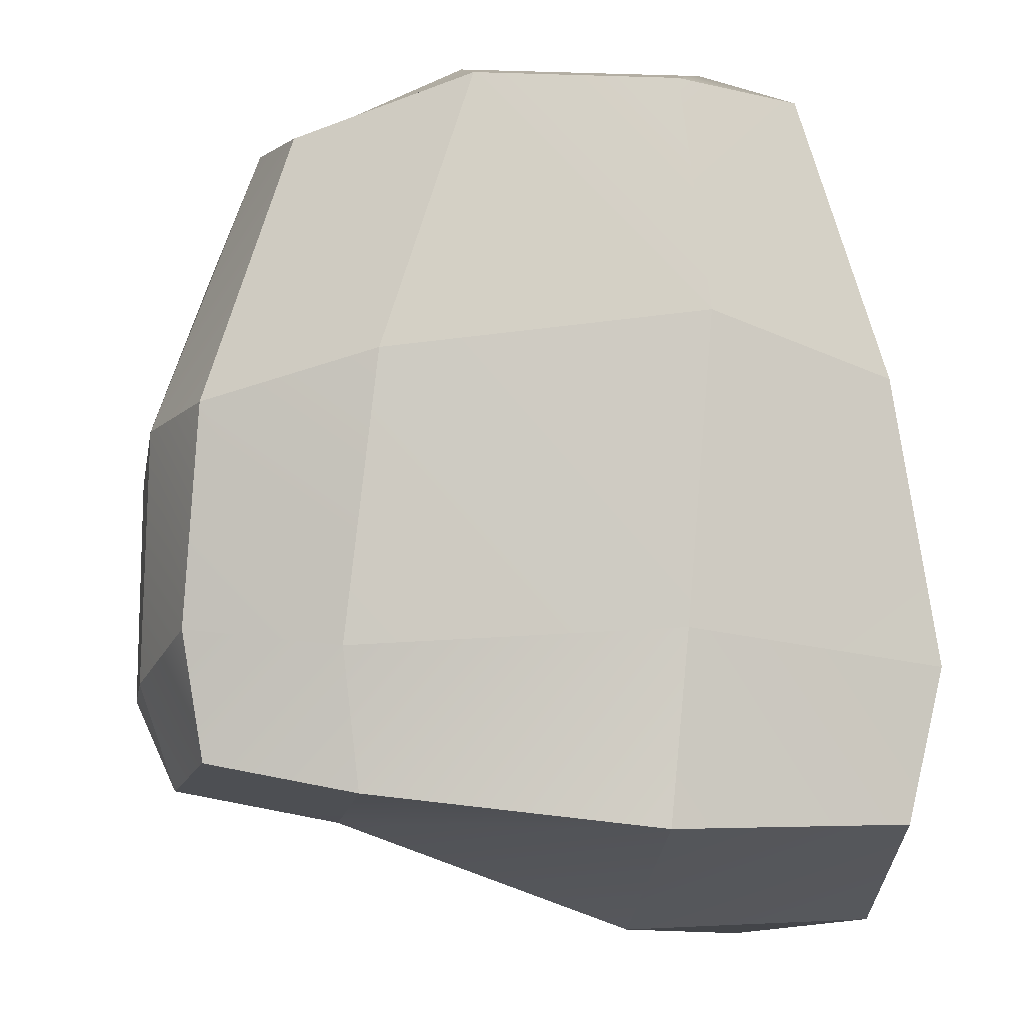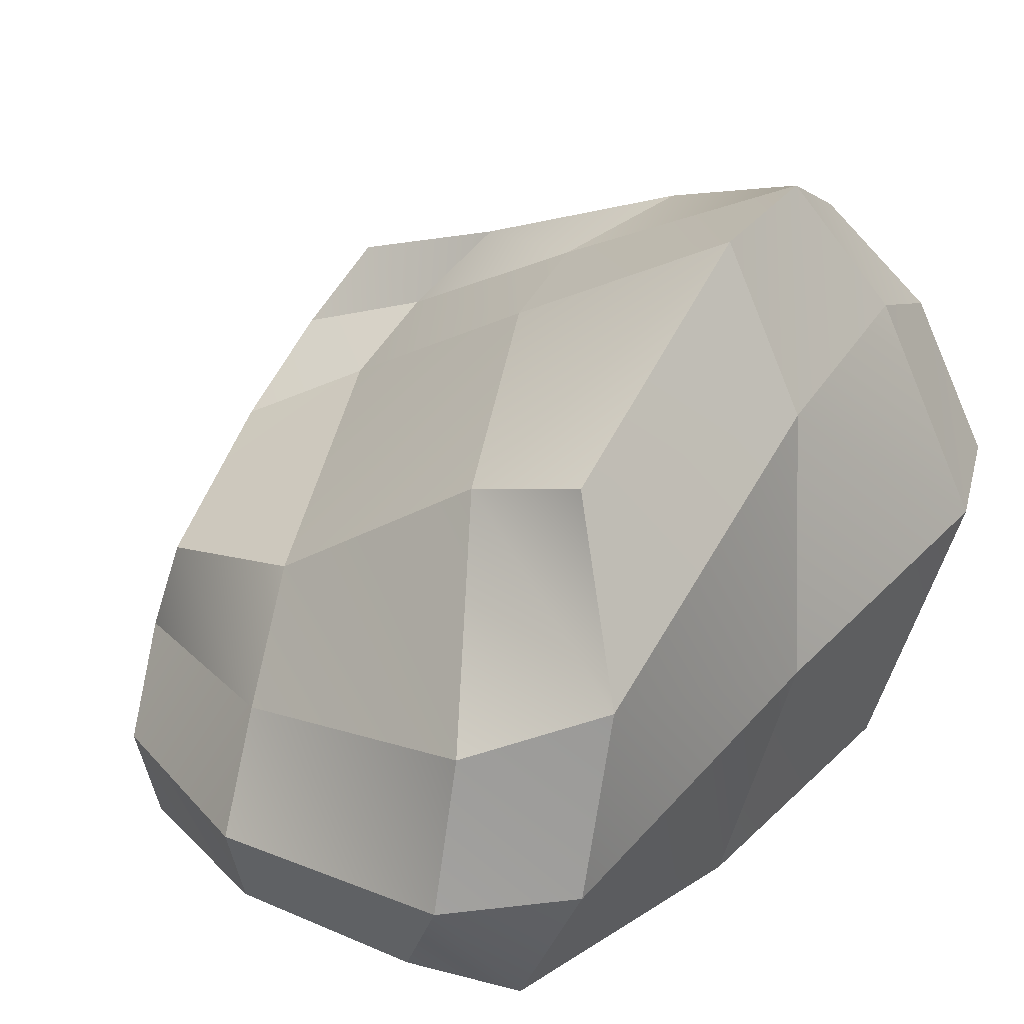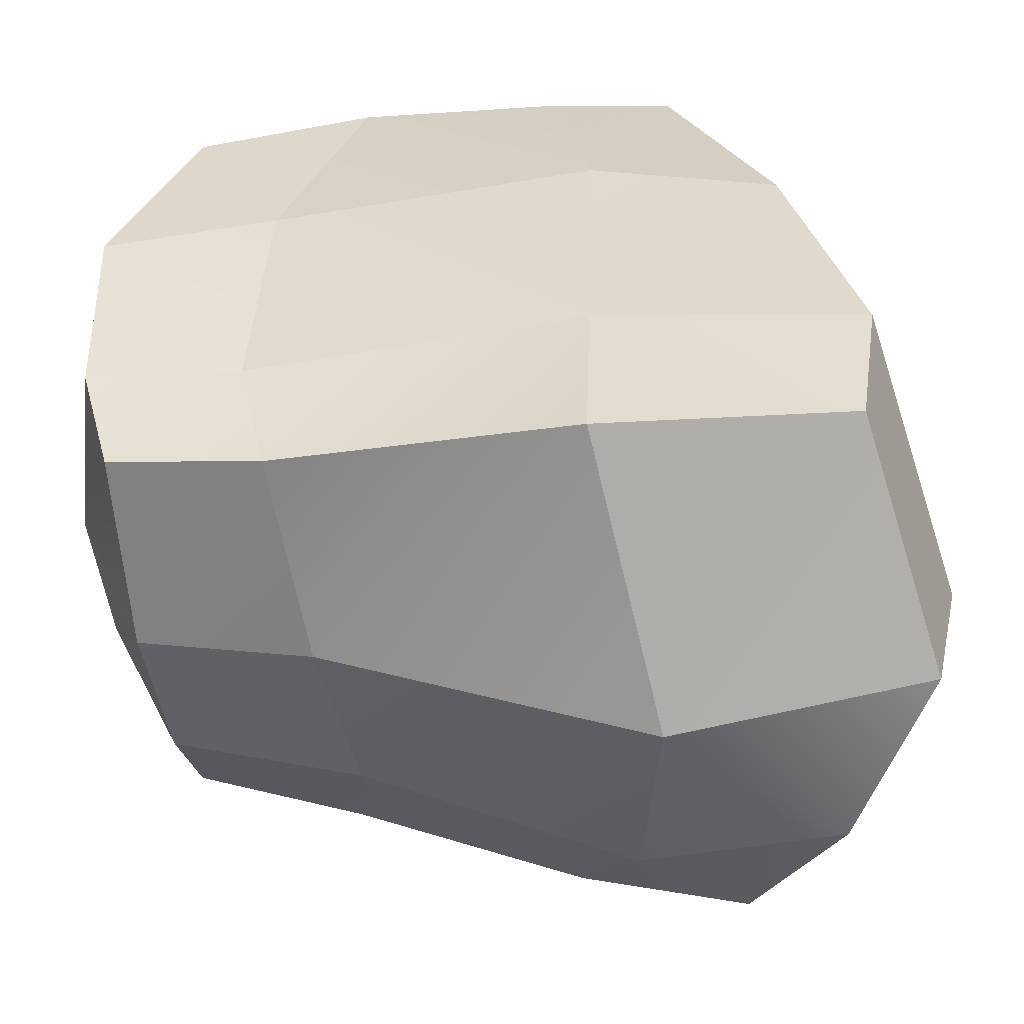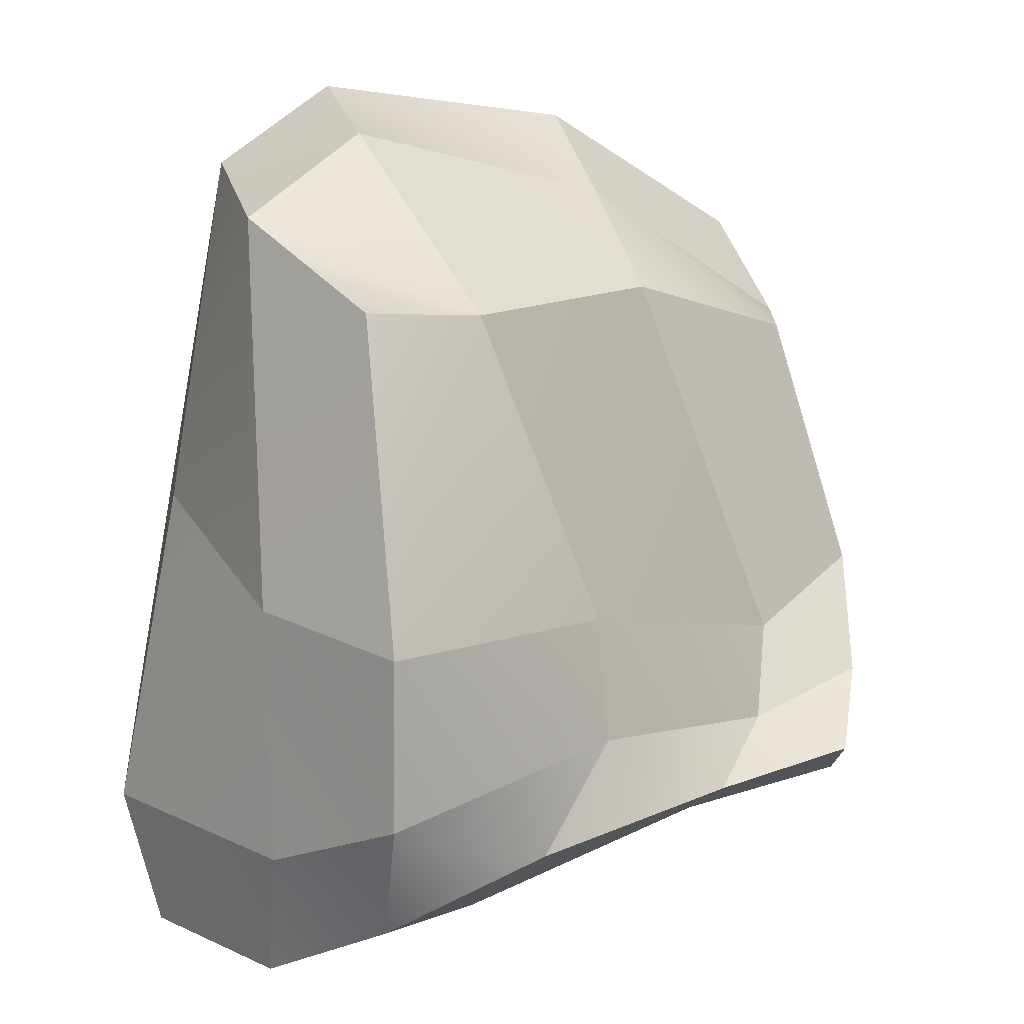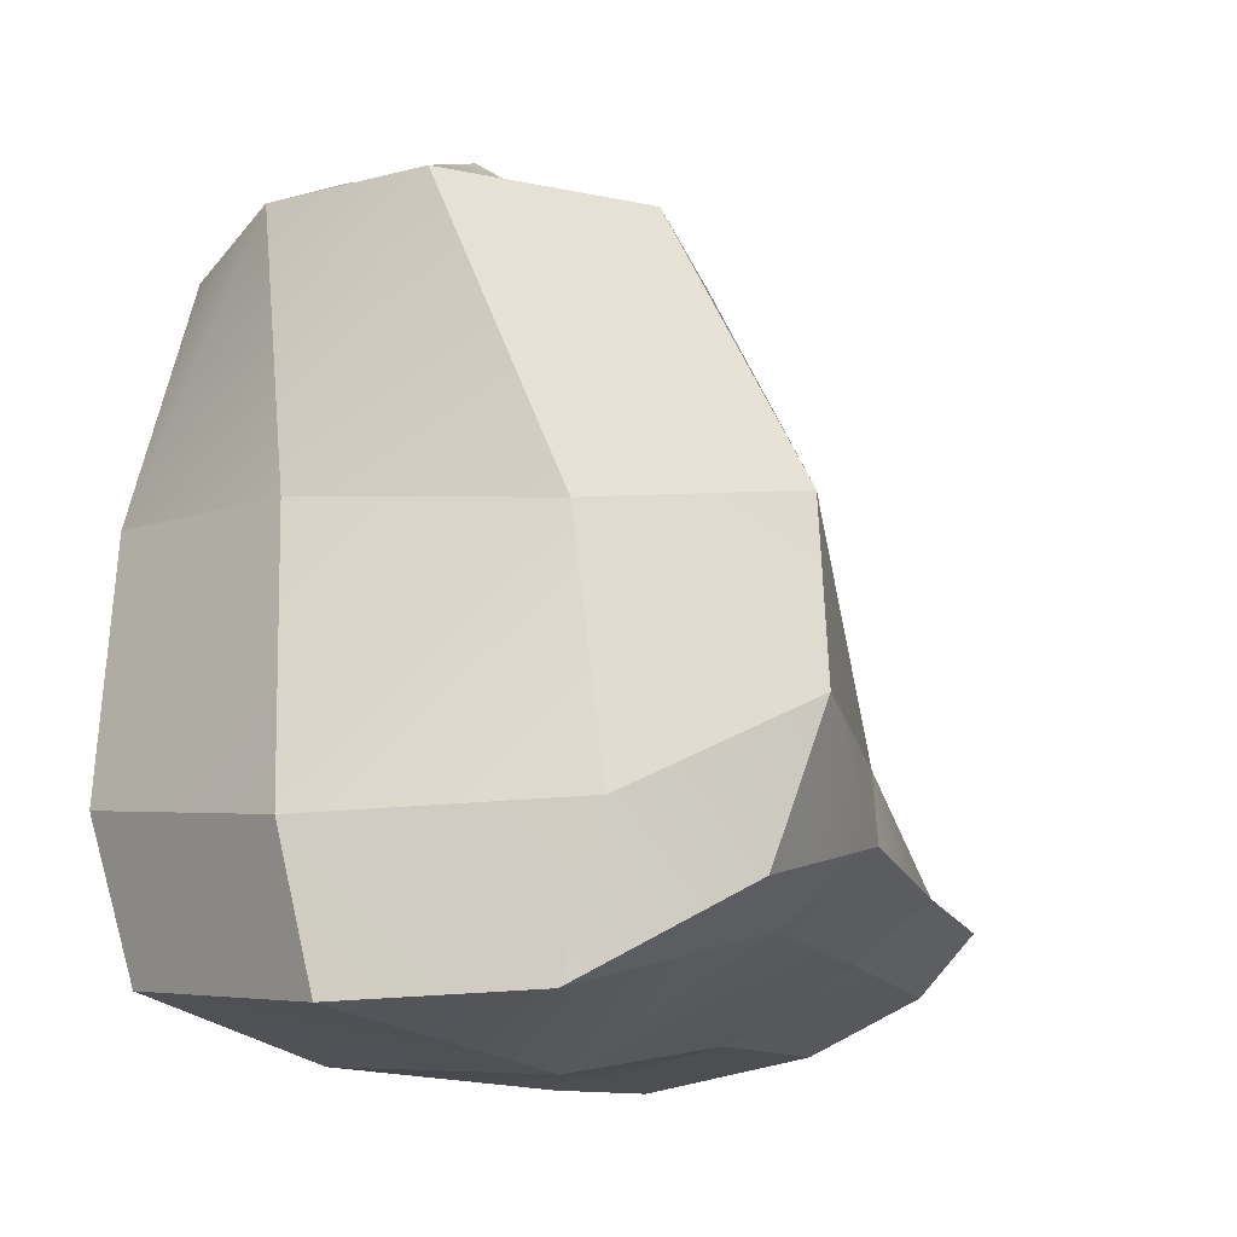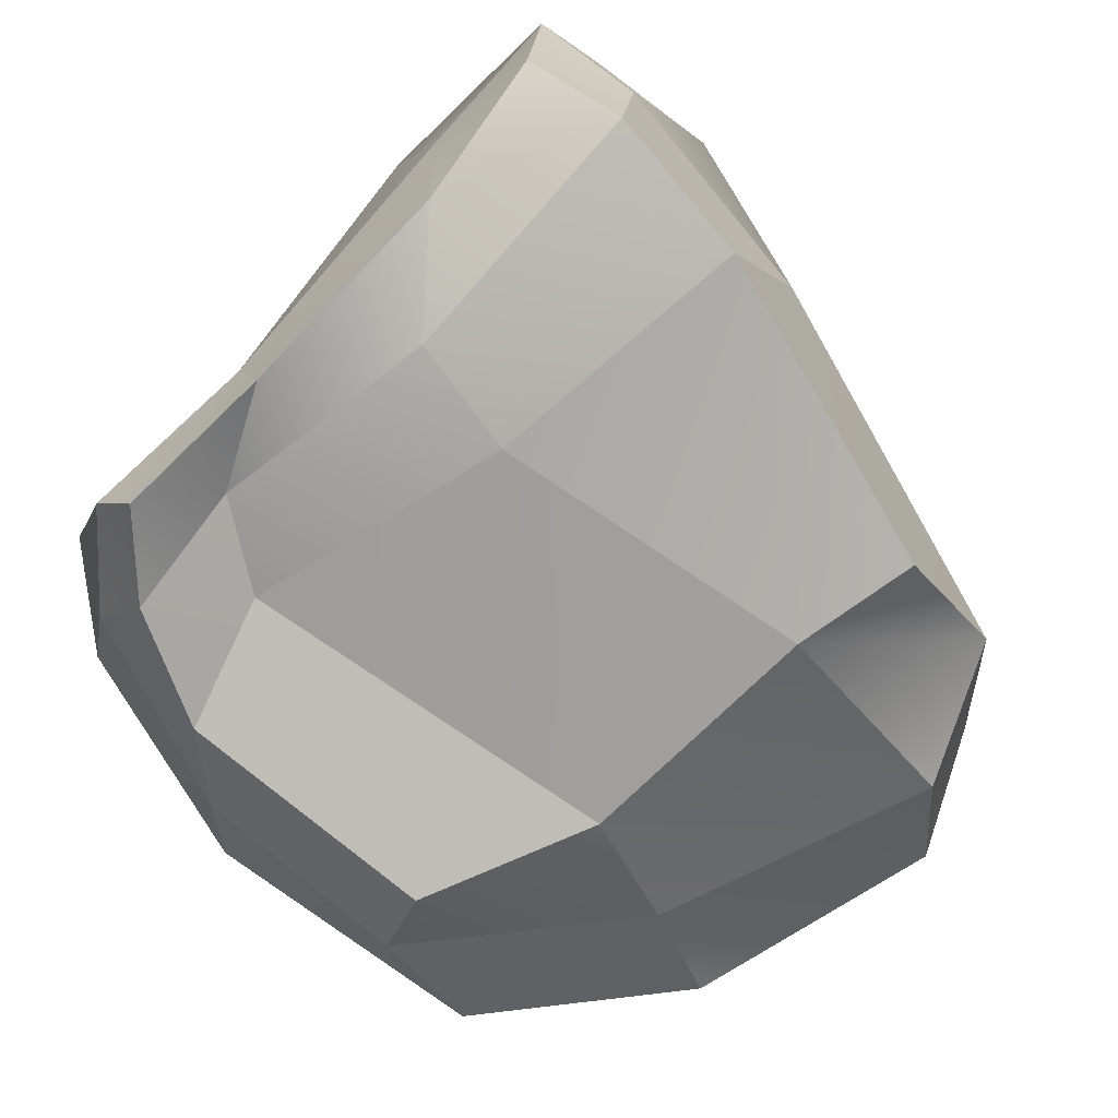
<metadata>
{"format":"obj","ext":"obj","renderer":"f3d","projection":"perspective","resolution":1024,"background":"white","views":[{"elev":-17.9,"azim":-18.2,"up":"+Z"},{"elev":25.5,"azim":27.1,"up":"+Y"},{"elev":-65.9,"azim":1.6,"up":"+Z"},{"elev":16.1,"azim":161.2,"up":"+Z"},{"elev":-19.7,"azim":123.9,"up":"+Z"},{"elev":69.5,"azim":-39.2,"up":"+Y"}]}
</metadata>
<code>
o BigRock5_Cube.023
v -13.33 -2.948 3.937
v -13.19 2.84 2.949
v -14.04 -0.4573 -6.763
v -13.12 6.859 -4.936
v -3.656 -2.948 6.168
v -3.25 6.963 4.646
v -1.071 -1.204 -7.179
v -2.872 8.964 -6.485
v -5.774 -1.25 -7.551
v -11.3 -0.5472 -7.128
v -10.11 7.658 -5.09
v -5.954 9.013 -5.372
v -10.04 -2.983 5.762
v -6.035 -2.985 6.298
v -5.598 6.347 4.335
v -9.846 3.695 4.122
v -13.49 -0.9132 4.489
v -13.93 0.8626 2.864
v -13.44 5.606 -5.845
v -13.82 3.148 -6.532
v -1.268 6.517 -8.077
v 0.2329 3.406 -8.166
v -1.964 3.376 5.872
v -2.289 -0.3012 6.393
v -4.393 2.496 7.243
v -4.57 -0.4952 7.817
v -9.7 1.4 5.716
v -9.606 -0.7866 6.988
v -10.01 6.267 -6.028
v -10.67 3.33 -6.897
v -4.925 7.823 -6.708
v -4.566 4.238 -8.481
v -14.62 -1.195 -4.634
v -14.71 -2.444 -0.9648
v -14.45 3.753 -1.913
v -13.98 5.342 -3.831
v -1.835 -2.739 0.8736
v -0.6149 -1.889 -4.343
v -2.739 10.1 -4.035
v -2.848 9.881 -0.9101
v -7.547 8.053 -3.627
v -7.553 7.458 -1.411
v -11.57 6.015 -4.364
v -12.2 4.804 -2.878
v -11.82 -1.268 -4.704
v -11.58 -2.43 0.4252
v -5.622 -1.888 -4.008
v -5.435 -2.876 1.756
v 0.8249 3.086 -5.543
v -0.6804 1.669 0.1065
v -1.197 7.36 -5.46
v -1.286 6.665 -0.8261
v -15.14 -0.1747 -0.7896
v -14.84 1.525 -4.972
v -14.91 1.659 -1.189
v -14.51 3.753 -4.757
g BigRock5_Cube.023_Rock
f 36 19 56
f 31 8 21
f 52 6 23
f 27 2 18
f 48 5 14
f 44 2 16
f 40 15 6
f 42 16 15
f 46 1 34
f 48 13 46
f 23 15 25
f 25 16 27
f 4 29 19
f 29 12 31
f 30 9 10
f 29 32 30
f 20 10 3
f 19 30 20
f 14 28 13
f 26 27 28
f 5 26 14
f 24 25 26
f 13 17 1
f 27 17 28
f 37 24 5
f 50 23 24
f 32 7 9
f 32 21 22
f 54 3 33
f 56 20 54
f 18 53 17
f 55 54 53
f 1 53 34
f 53 33 34
f 21 49 22
f 49 52 50
f 7 49 38
f 38 50 37
f 10 47 45
f 47 46 45
f 3 45 33
f 45 34 33
f 11 41 12
f 43 42 41
f 12 39 8
f 41 40 39
f 4 43 11
f 36 44 43
f 7 47 9
f 47 37 48
f 8 51 21
f 39 52 51
f 2 55 18
f 35 56 55
f 36 4 19
f 31 12 8
f 52 40 6
f 27 16 2
f 48 37 5
f 44 35 2
f 40 42 15
f 42 44 16
f 46 13 1
f 48 14 13
f 23 6 15
f 25 15 16
f 4 11 29
f 29 11 12
f 30 32 9
f 29 31 32
f 20 30 10
f 19 29 30
f 14 26 28
f 26 25 27
f 5 24 26
f 24 23 25
f 13 28 17
f 27 18 17
f 37 50 24
f 50 52 23
f 32 22 7
f 32 31 21
f 54 20 3
f 56 19 20
f 18 55 53
f 55 56 54
f 1 17 53
f 53 54 33
f 21 51 49
f 49 51 52
f 7 22 49
f 38 49 50
f 10 9 47
f 47 48 46
f 3 10 45
f 45 46 34
f 11 43 41
f 43 44 42
f 12 41 39
f 41 42 40
f 4 36 43
f 36 35 44
f 7 38 47
f 47 38 37
f 8 39 51
f 39 40 52
f 2 35 55
f 35 36 56

</code>
